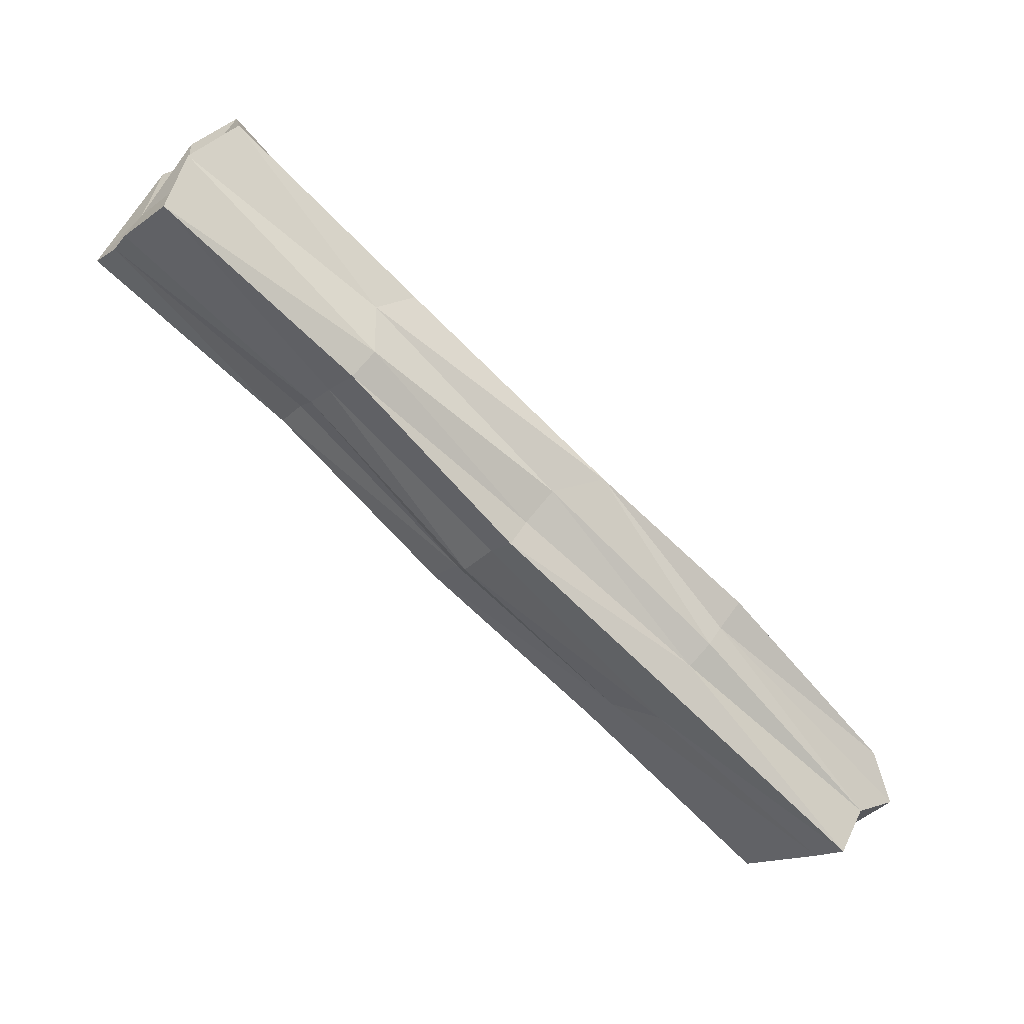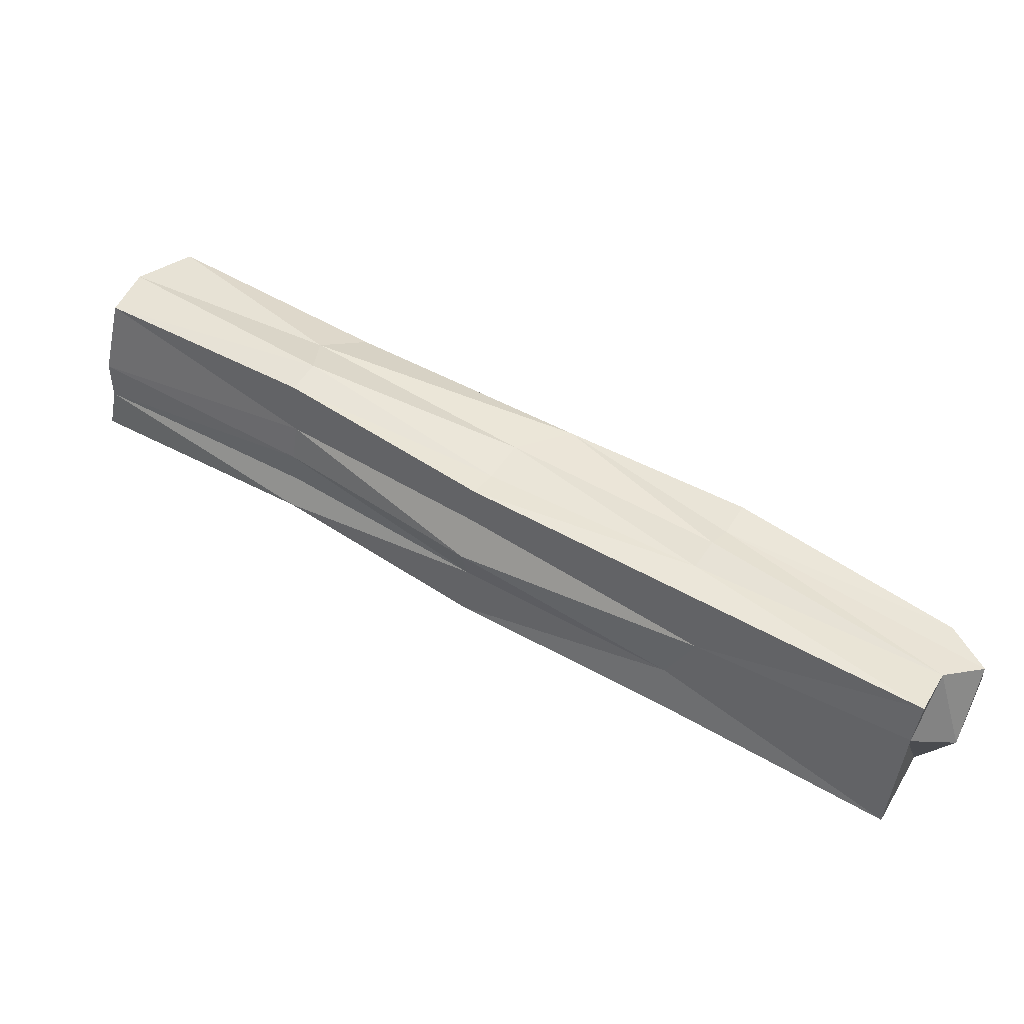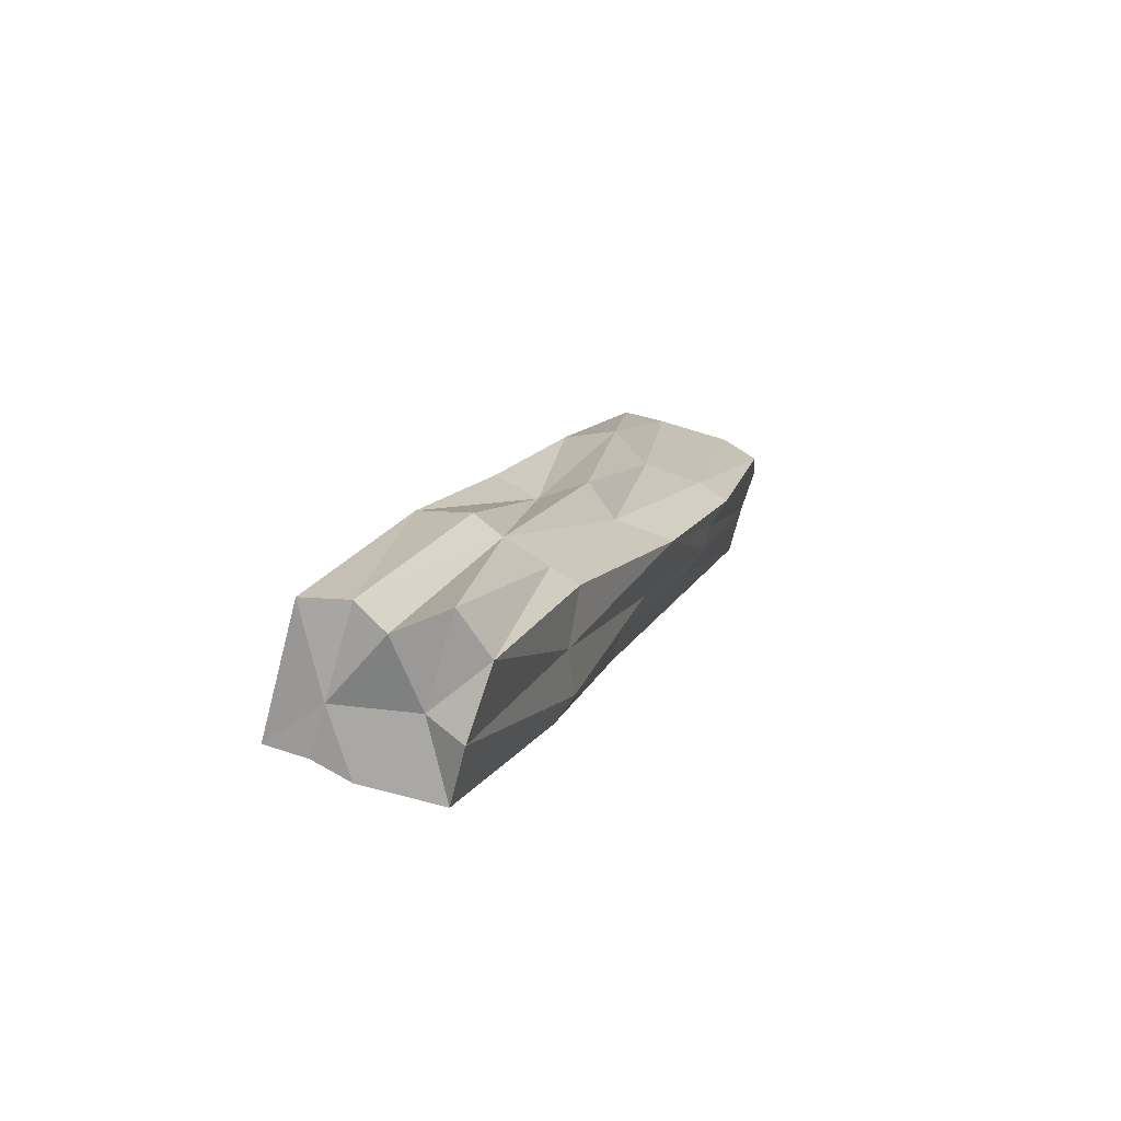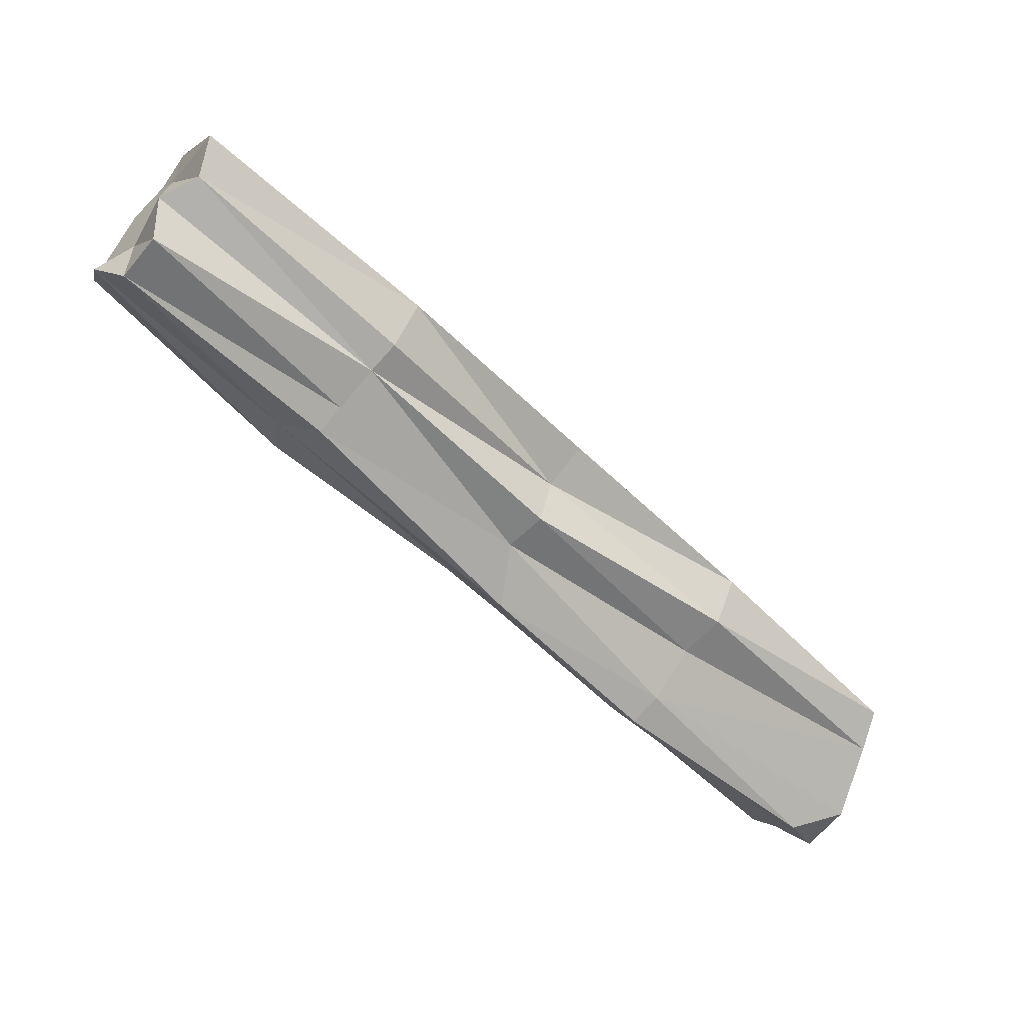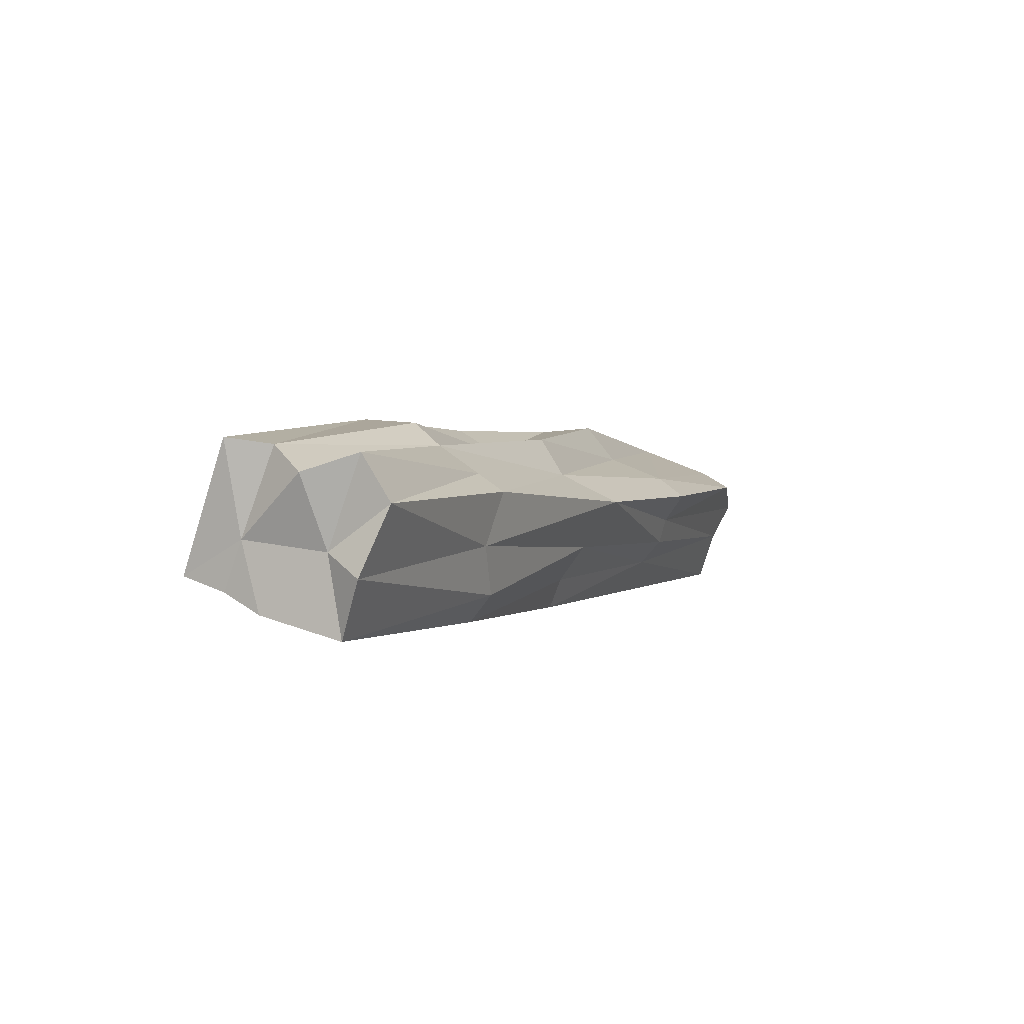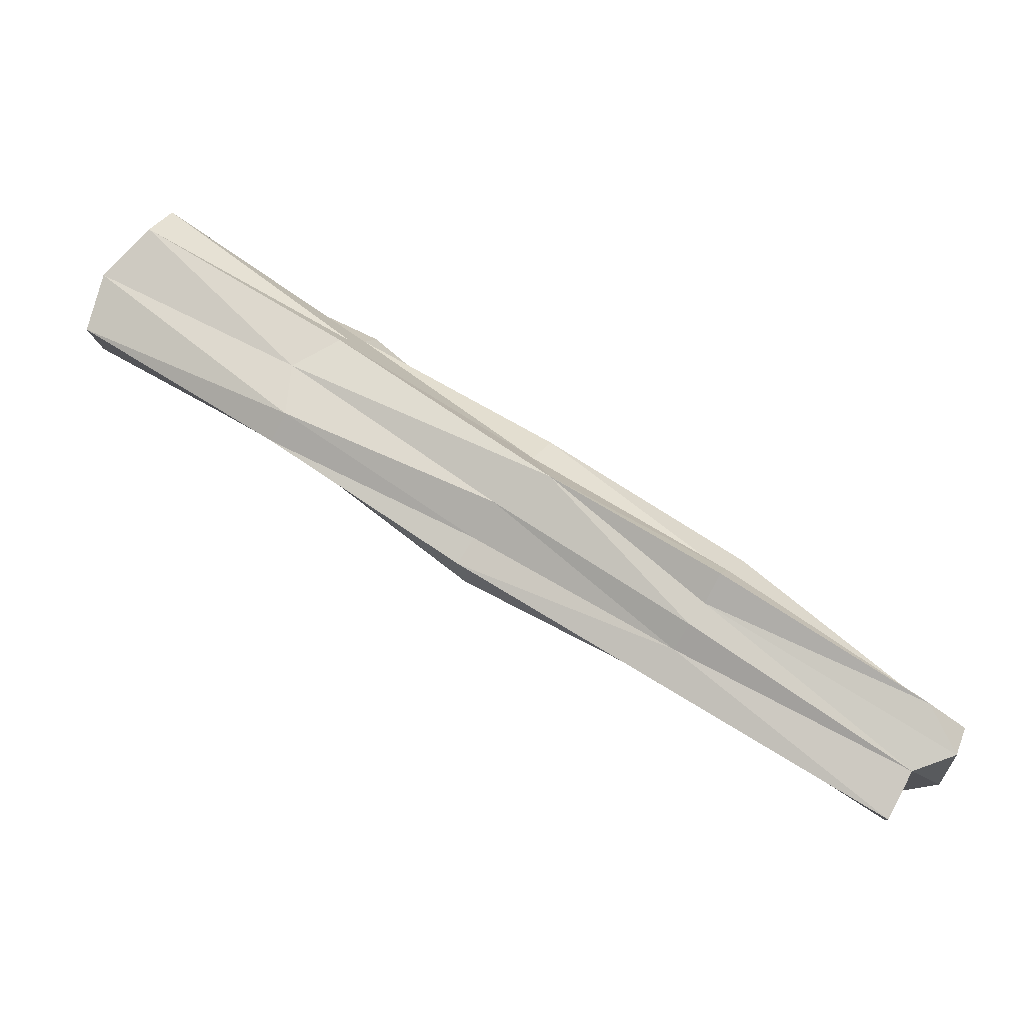
<metadata>
{"format":"obj","ext":"obj","renderer":"f3d","projection":"perspective","resolution":1024,"background":"white","views":[{"elev":-21.4,"azim":156.3,"up":"+Z"},{"elev":-53.2,"azim":-178.1,"up":"+Z"},{"elev":46.7,"azim":120.0,"up":"+Z"},{"elev":70.2,"azim":-138.0,"up":"+Z"},{"elev":37.6,"azim":127.5,"up":"+Z"},{"elev":-12.1,"azim":-164.0,"up":"+Z"}]}
</metadata>
<code>
o Cube.049_Cube.053
v -0.8355 5.924 15.2
v -0.9327 5.926 15.35
v -2.041 5.728 14.62
v -0.7962 5.704 15.22
v -2.019 5.504 14.63
v -1.389 5.824 14.83
v -1.53 5.84 14.95
v -0.8628 5.93 15.28
v -2.043 5.558 14.62
v -1.466 5.597 15.01
v -0.8938 5.817 15.37
v -1.364 5.592 14.86
v -0.809 5.816 15.2
v -2.039 5.61 14.52
v -1.365 5.712 14.83
v -1.415 5.588 14.94
v -1.501 5.722 15.03
v -1.448 5.841 14.92
v -1.978 5.724 14.46
v -1.22 5.869 15.17
v -1.201 5.648 15.2
v -0.9439 5.872 15.39
v -1.941 5.5 14.48
v -1.096 5.659 15.04
v -0.8824 5.706 15.38
v -0.8087 5.759 15.21
v -1.123 5.888 15.02
v -2.013 5.724 14.53
v -1.768 5.807 14.8
v -2.082 5.655 14.59
v -1.74 5.55 14.83
v -0.9134 5.76 15.37
v -1.641 5.548 14.68
v -1.966 5.665 14.47
v -0.8433 5.761 15.27
v -1.108 5.753 15.03
v -1.372 5.665 14.85
v -1.384 5.766 14.84
v -1.141 5.662 15.15
v -1.441 5.607 14.97
v -1.397 5.598 14.91
v -1.219 5.762 15.2
v -1.757 5.677 14.82
v -1.487 5.772 14.99
v -1.468 5.663 15
v -1.72 5.798 14.73
v -1.413 5.825 14.87
v -1.742 5.794 14.76
v -1.695 5.783 14.7
v -1.149 5.902 15.05
v -1.768 5.619 14.85
v -1.77 5.76 14.81
v -1.22 5.828 15.18
v -1.744 5.547 14.71
v -1.723 5.564 14.8
v -1.694 5.681 14.65
v -1.653 5.608 14.68
v -1.109 5.7 15.05
v -0.8789 5.869 15.28
v -2.004 5.503 14.6
v -1.971 5.625 14.51
v -2.073 5.714 14.55
v -1.117 5.805 15.03
v -1.125 5.651 15.08
v -1.222 5.718 15.21
v -1.154 5.891 15.13
f 20 2 66
f 24 4 64
f 14 28 61
f 60 9 30
f 59 11 35
f 66 8 50
f 54 41 16
f 23 33 54
f 60 54 55
f 39 25 21
f 56 38 15
f 34 19 56
f 35 4 26
f 13 35 26
f 23 61 34
f 60 61 23
f 14 62 28
f 64 4 39
f 7 66 18
f 26 36 13
f 63 27 1
f 30 3 62
f 60 14 61
f 59 22 11
f 57 15 37
f 6 56 19
f 55 16 40
f 39 4 25
f 41 33 12
f 22 42 11
f 44 43 17
f 45 31 10
f 18 49 46
f 7 46 48
f 48 29 7
f 48 28 62
f 48 3 29
f 6 49 47
f 1 50 8
f 19 28 49
f 28 46 49
f 27 47 50
f 50 18 66
f 17 51 45
f 51 5 31
f 9 51 43
f 7 52 44
f 52 3 30
f 52 9 43
f 2 53 22
f 20 44 53
f 42 44 17
f 10 55 40
f 60 23 54
f 55 5 60
f 21 40 39
f 12 57 37
f 40 16 39
f 57 23 34
f 26 24 58
f 34 56 57
f 24 37 58
f 36 37 15
f 13 59 35
f 8 2 59
f 2 22 59
f 28 34 61
f 1 8 59
f 60 30 14
f 60 5 9
f 25 35 32
f 32 21 25
f 14 30 62
f 13 63 1
f 11 32 35
f 63 15 38
f 63 6 27
f 64 16 41
f 64 12 24
f 32 42 65
f 42 45 65
f 21 45 10
f 66 2 8
f 7 20 66
f 26 58 36
f 57 56 15
f 6 38 56
f 55 54 16
f 41 54 33
f 22 53 42
f 44 52 43
f 45 51 31
f 18 47 49
f 7 18 46
f 48 46 28
f 48 62 3
f 6 19 49
f 1 27 50
f 27 6 47
f 50 47 18
f 17 43 51
f 51 9 5
f 7 29 52
f 52 29 3
f 52 30 9
f 2 20 53
f 20 7 44
f 42 53 44
f 10 31 55
f 55 31 5
f 21 10 40
f 12 33 57
f 57 33 23
f 26 4 24
f 24 12 37
f 36 58 37
f 13 1 59
f 28 19 34
f 25 4 35
f 32 65 21
f 13 36 63
f 63 36 15
f 63 38 6
f 64 39 16
f 64 41 12
f 32 11 42
f 42 17 45
f 21 65 45

</code>
